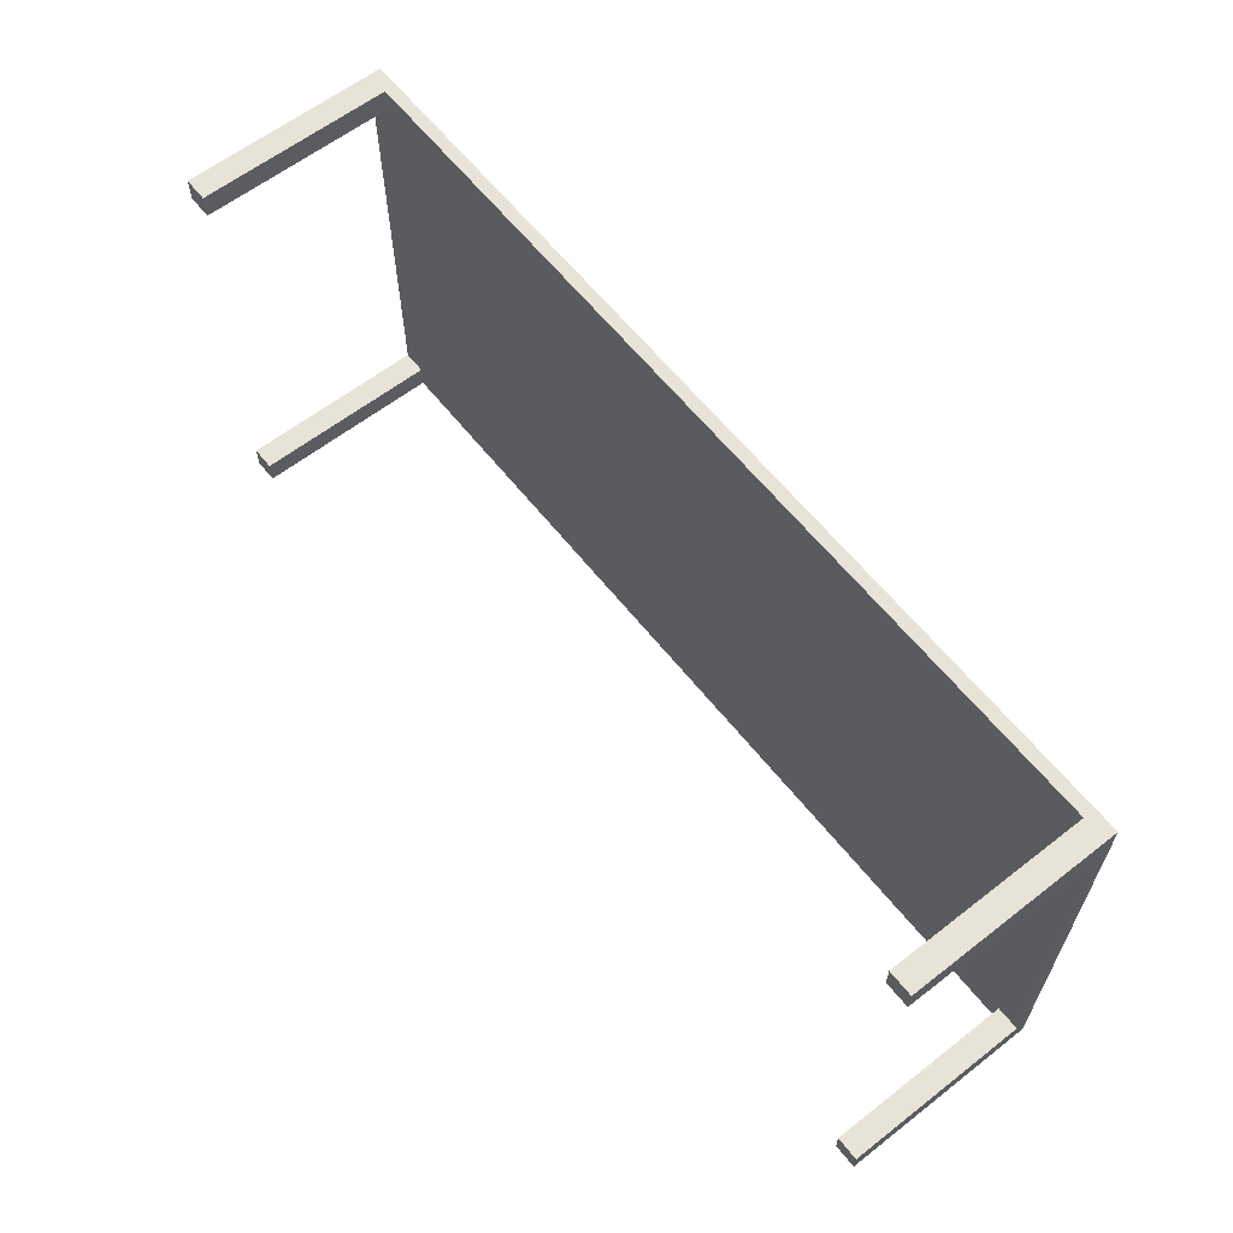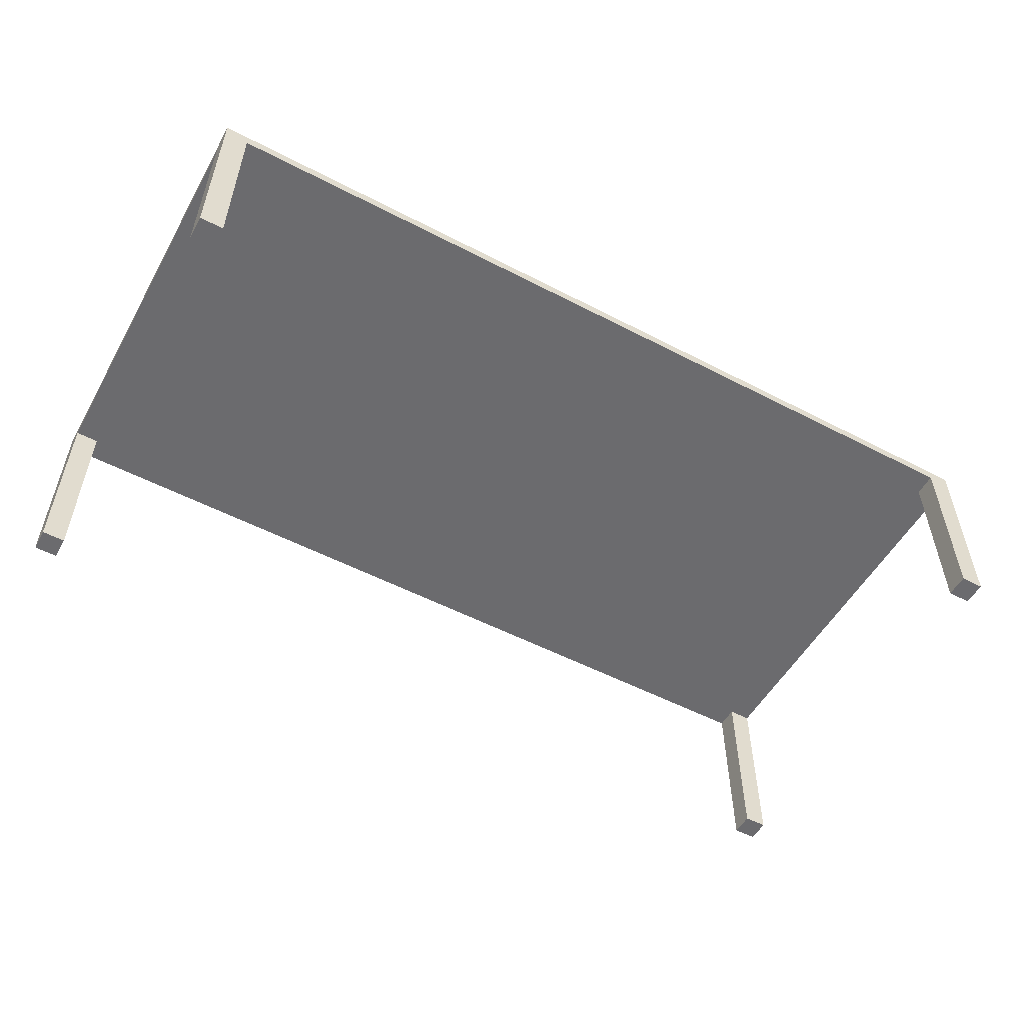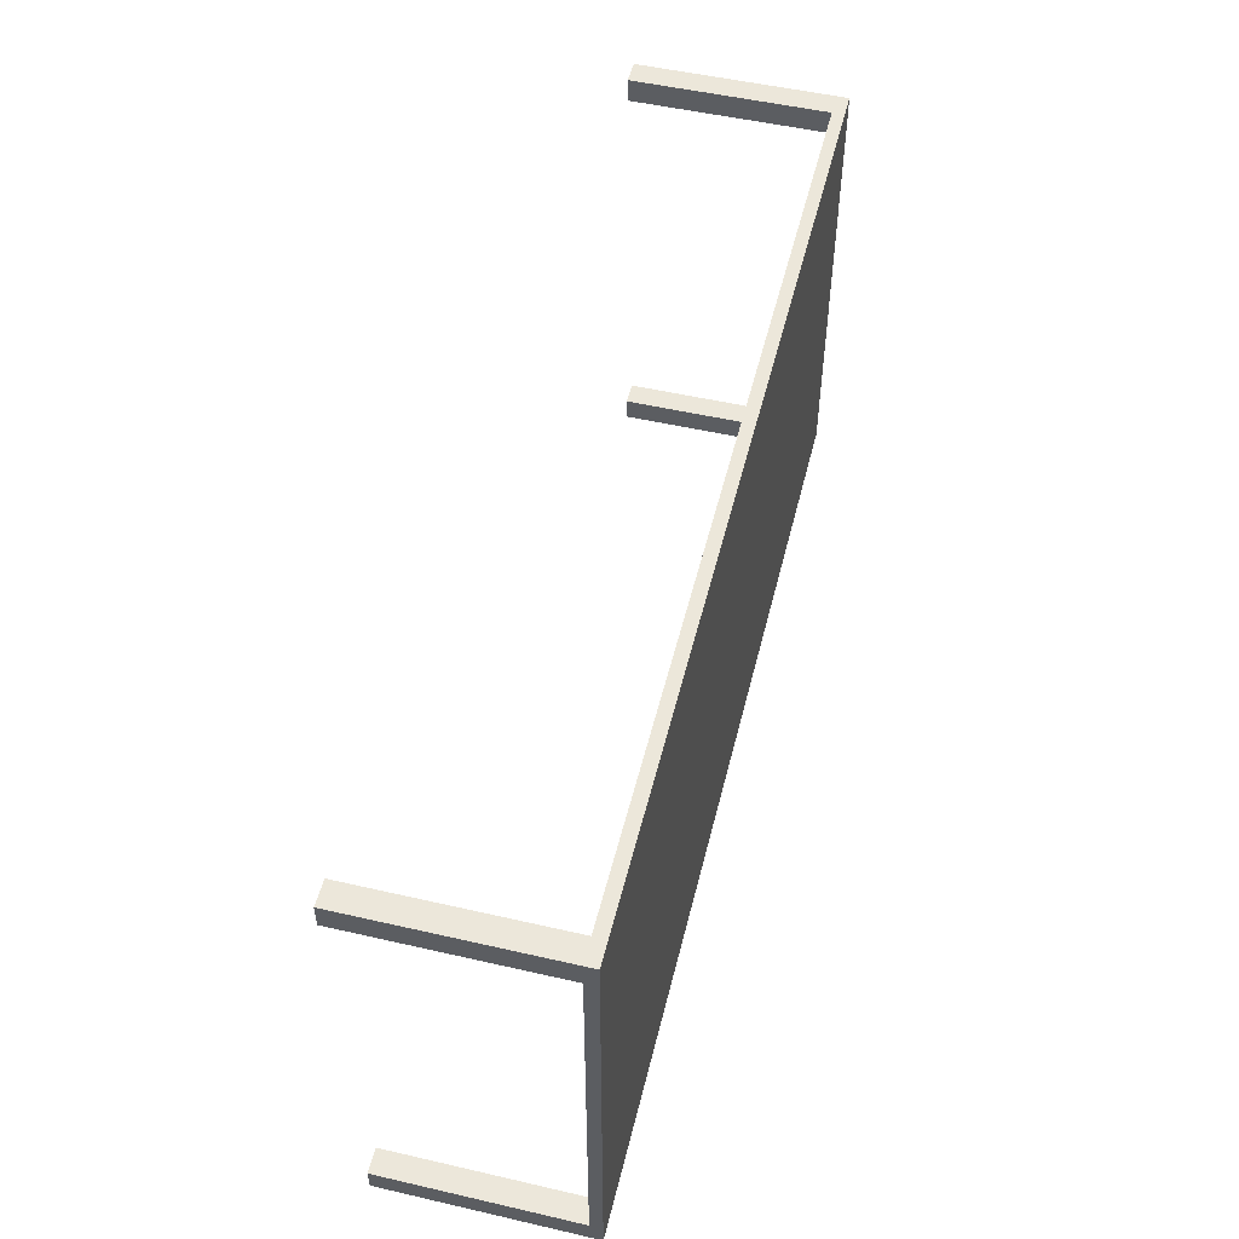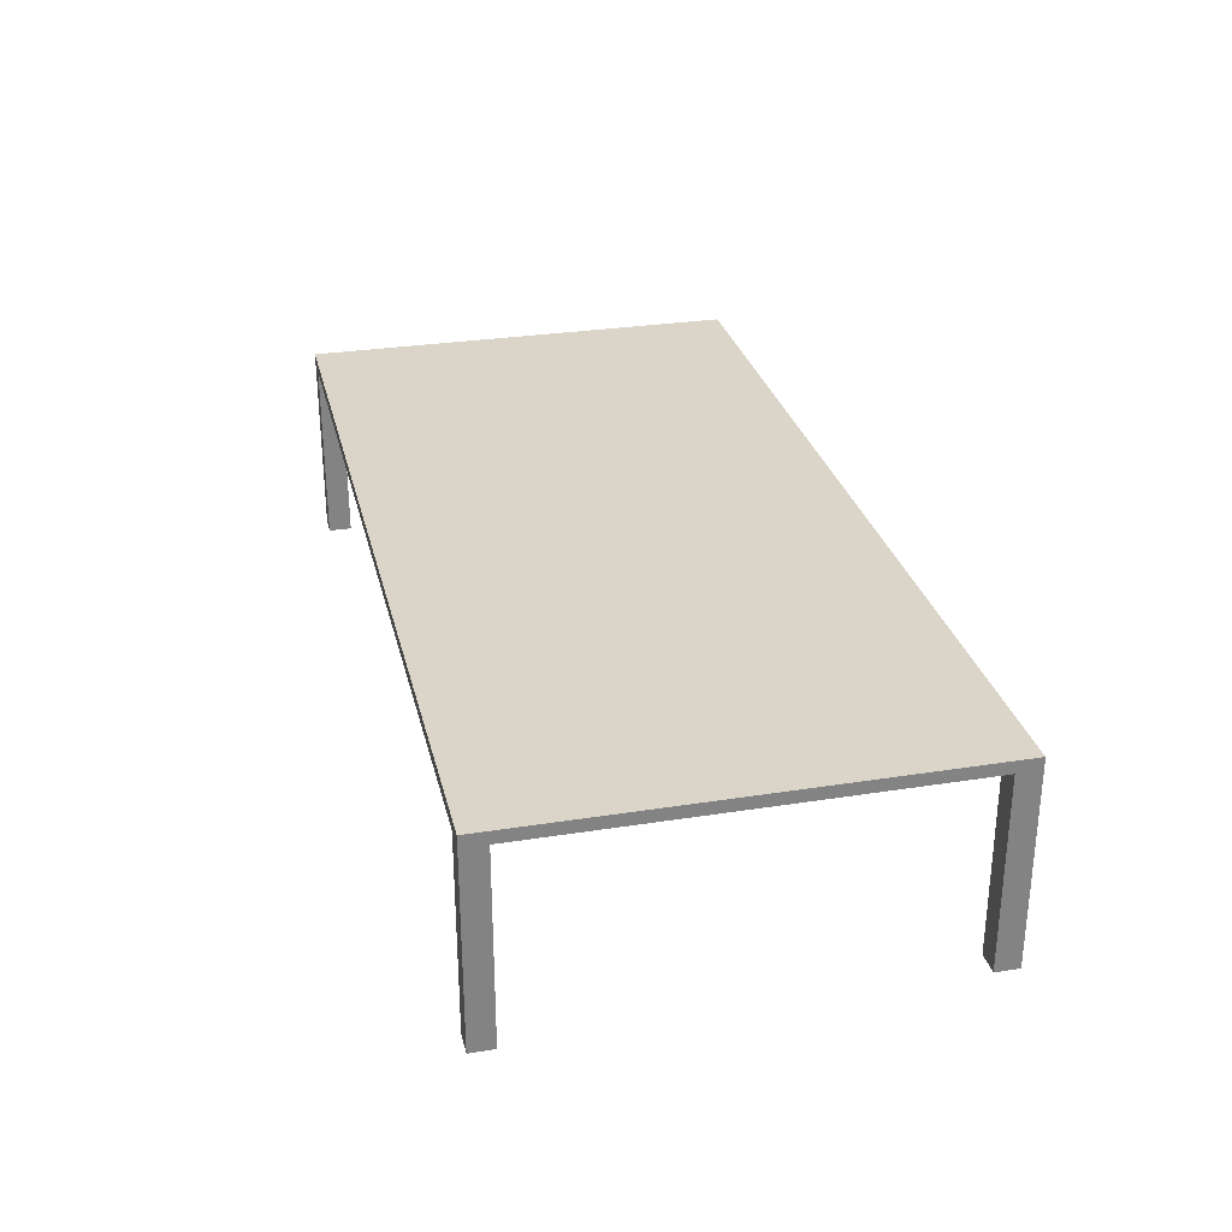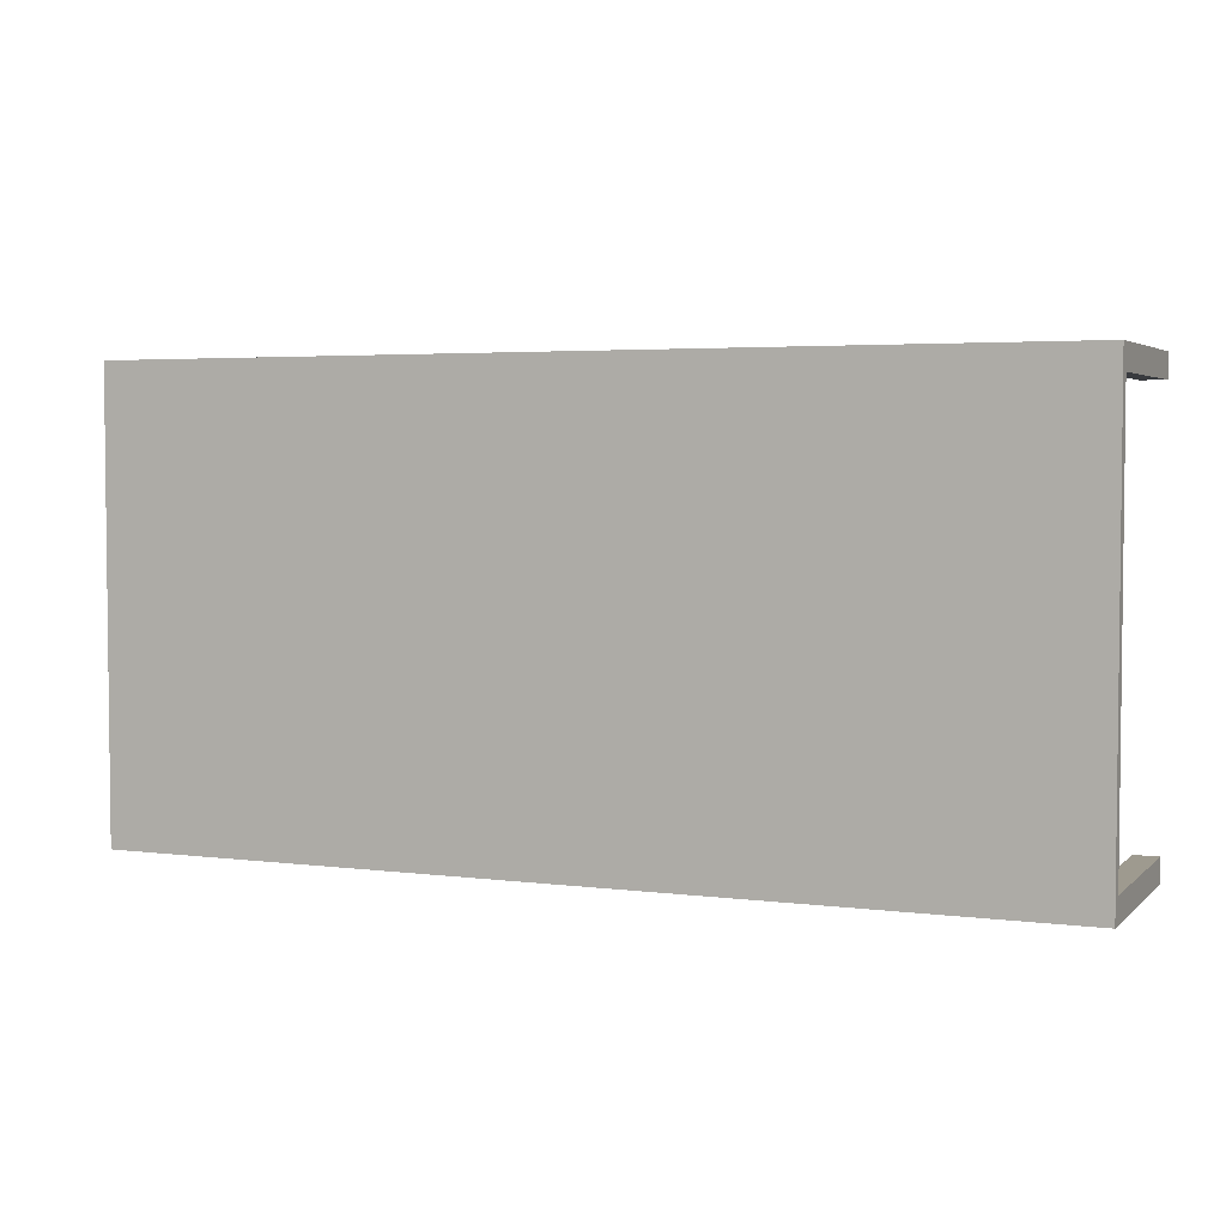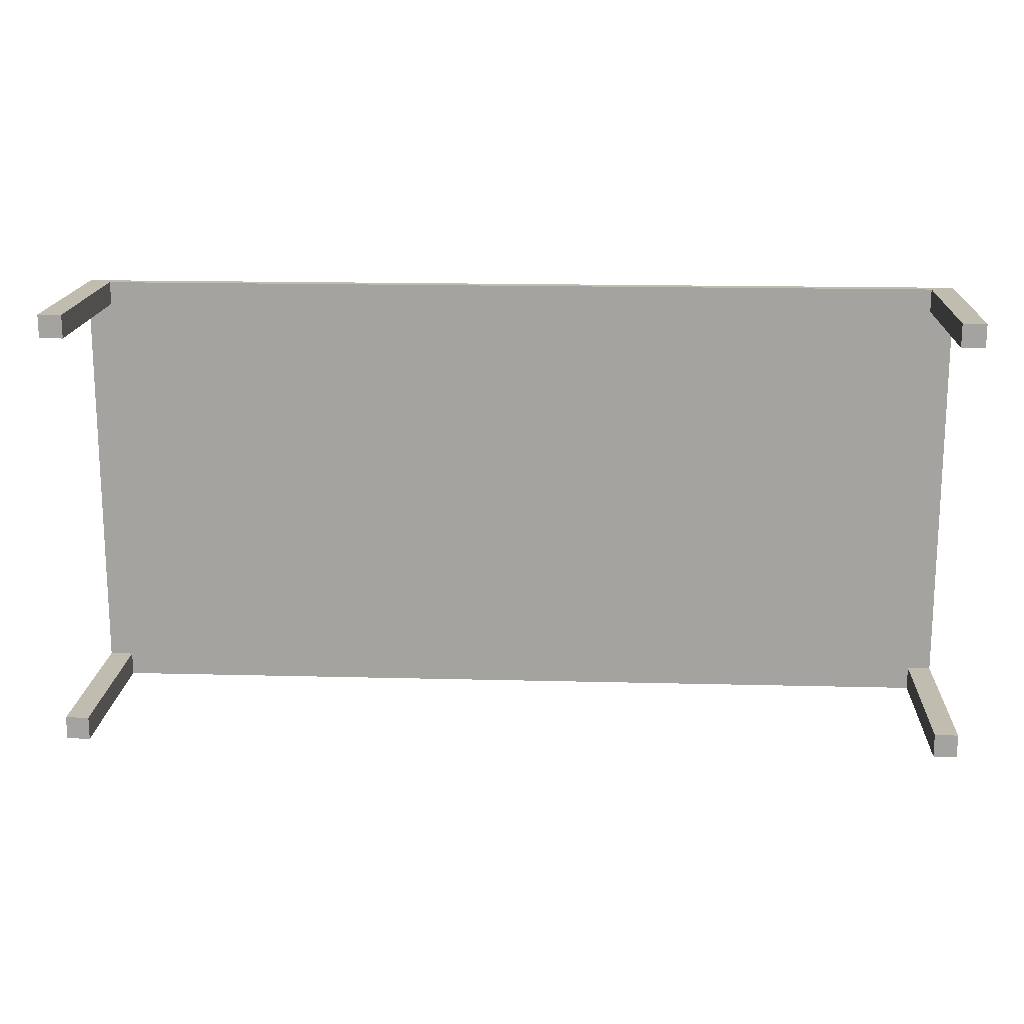
<metadata>
{"format":"obj","ext":"obj","renderer":"f3d","projection":"perspective","resolution":1024,"background":"white","views":[{"elev":61.6,"azim":51.7,"up":"+Z"},{"elev":-53.5,"azim":-29.0,"up":"+Y"},{"elev":52.1,"azim":103.9,"up":"+Z"},{"elev":29.2,"azim":-103.2,"up":"+Y"},{"elev":3.8,"azim":-157.0,"up":"+Z"},{"elev":16.5,"azim":3.0,"up":"+Z"}]}
</metadata>
<code>
o
v -3.9 0 1.9
v -3.9 0 1.7
v -3.9 0 -1.7
v -3.9 0 -1.9
v -3.9 1.6 1.7
v -3.9 1.6 -1.7
v -3.9 1.7 1.9
v -3.9 1.7 -1.9
v 3.7 0 1.9
v 3.7 0 1.7
v 3.7 0 -1.7
v 3.7 0 -1.9
v 3.7 1.6 1.9
v 3.7 1.6 1.7
v 3.7 1.6 -1.7
v 3.7 1.6 -1.9
v -3.7 0 1.9
v -3.7 0 1.7
v -3.7 0 -1.7
v -3.7 0 -1.9
v -3.7 1.6 1.9
v -3.7 1.6 1.7
v -3.7 1.6 -1.7
v -3.7 1.6 -1.9
v 3.9 0 1.9
v 3.9 0 1.7
v 3.9 0 -1.7
v 3.9 0 -1.9
v 3.9 1.6 1.7
v 3.9 1.6 -1.7
v 3.9 1.7 1.9
v 3.9 1.7 -1.9
v -3.9 0 1.9
v -3.9 1.7 1.9
v -3.7 0 1.9
v -3.7 1.6 1.9
v 3.7 0 1.9
v 3.7 1.6 1.9
v 3.9 0 1.9
v 3.9 1.7 1.9
v -3.9 0 -1.7
v -3.9 1.6 -1.7
v -3.7 0 -1.7
v -3.7 1.6 -1.7
v 3.7 0 -1.7
v 3.7 1.6 -1.7
v 3.9 0 -1.7
v 3.9 1.6 -1.7
v -3.9 0 1.7
v -3.9 1.6 1.7
v -3.7 0 1.7
v -3.7 1.6 1.7
v 3.7 0 1.7
v 3.7 1.6 1.7
v 3.9 0 1.7
v 3.9 1.6 1.7
v -3.9 0 -1.9
v -3.9 1.7 -1.9
v -3.7 0 -1.9
v -3.7 1.6 -1.9
v 3.7 0 -1.9
v 3.7 1.6 -1.9
v 3.9 0 -1.9
v 3.9 1.7 -1.9
v -3.9 0 1.9
v -3.7 0 1.9
v 3.7 0 1.9
v 3.9 0 1.9
v -3.9 0 1.7
v -3.7 0 1.7
v 3.7 0 1.7
v 3.9 0 1.7
v -3.9 0 -1.7
v -3.7 0 -1.7
v 3.7 0 -1.7
v 3.9 0 -1.7
v -3.9 0 -1.9
v -3.7 0 -1.9
v 3.7 0 -1.9
v 3.9 0 -1.9
v -3.7 1.6 1.9
v 3.7 1.6 1.9
v -3.9 1.6 1.7
v -3.7 1.6 1.7
v 3.7 1.6 1.7
v 3.9 1.6 1.7
v -3.9 1.6 -1.7
v -3.7 1.6 -1.7
v 3.7 1.6 -1.7
v 3.9 1.6 -1.7
v -3.7 1.6 -1.9
v 3.7 1.6 -1.9
v -3.9 1.7 1.9
v 3.9 1.7 1.9
v -3.9 1.7 -1.9
v 3.9 1.7 -1.9
f 5 2 1
f 6 4 3
f 7 5 1
f 7 6 5
f 8 4 6
f 8 6 7
f 13 10 9
f 14 10 13
f 15 12 11
f 16 12 15
f 17 18 21
f 21 18 22
f 19 20 23
f 23 20 24
f 25 26 29
f 27 28 30
f 25 29 31
f 29 30 31
f 30 28 32
f 31 30 32
f 35 34 33
f 36 34 35
f 38 34 36
f 39 38 37
f 40 34 38
f 40 38 39
f 43 42 41
f 44 42 43
f 47 46 45
f 48 46 47
f 49 50 51
f 51 50 52
f 53 54 55
f 55 54 56
f 57 58 59
f 59 58 60
f 60 58 62
f 61 62 63
f 62 58 64
f 63 62 64
f 69 66 65
f 70 66 69
f 71 68 67
f 72 68 71
f 77 74 73
f 78 74 77
f 79 76 75
f 80 76 79
f 84 82 81
f 85 82 84
f 87 84 83
f 87 86 85
f 87 85 84
f 88 86 87
f 89 86 88
f 90 86 89
f 91 89 88
f 92 89 91
f 93 94 95
f 95 94 96

</code>
